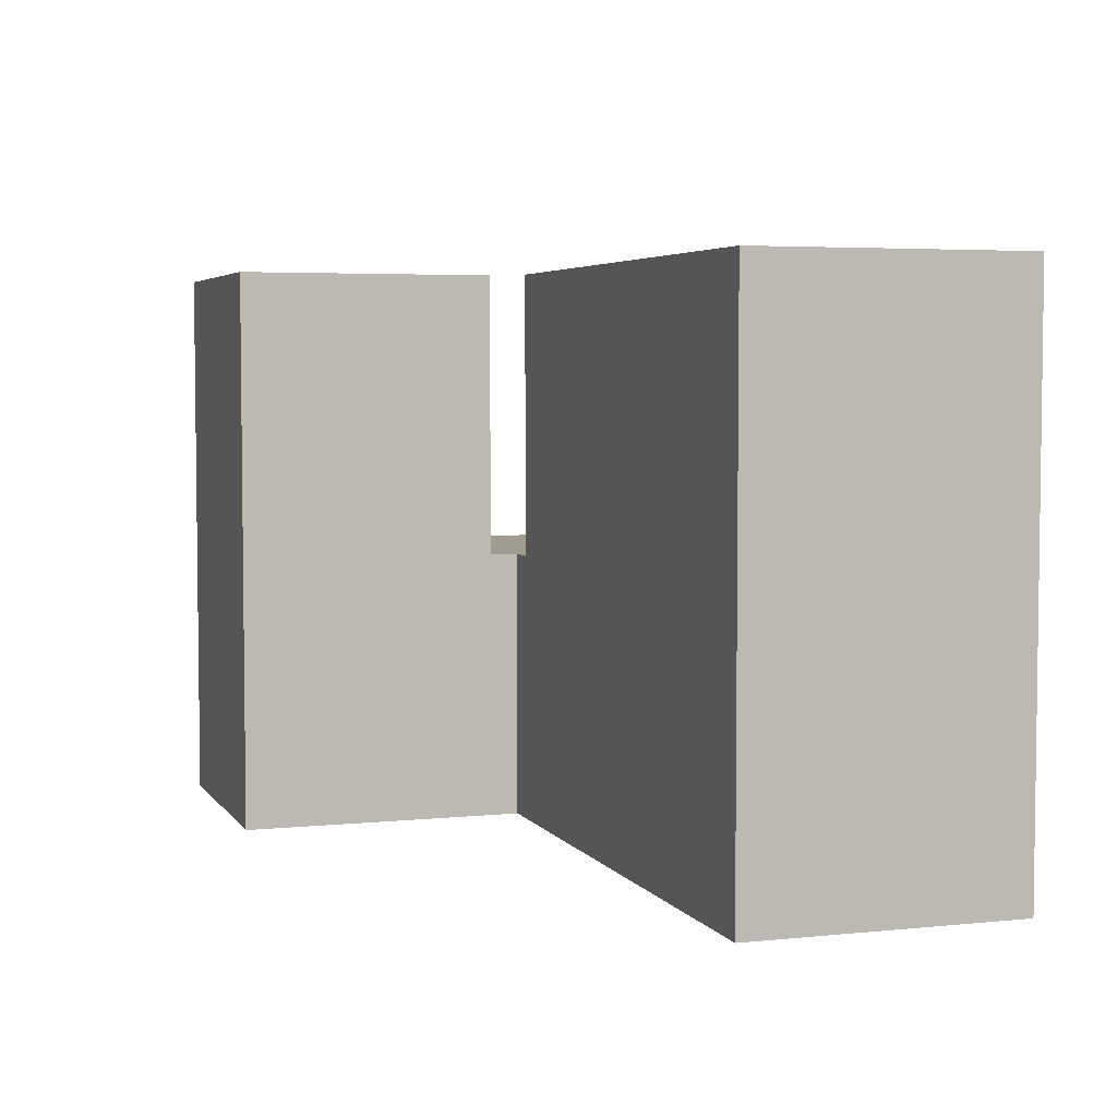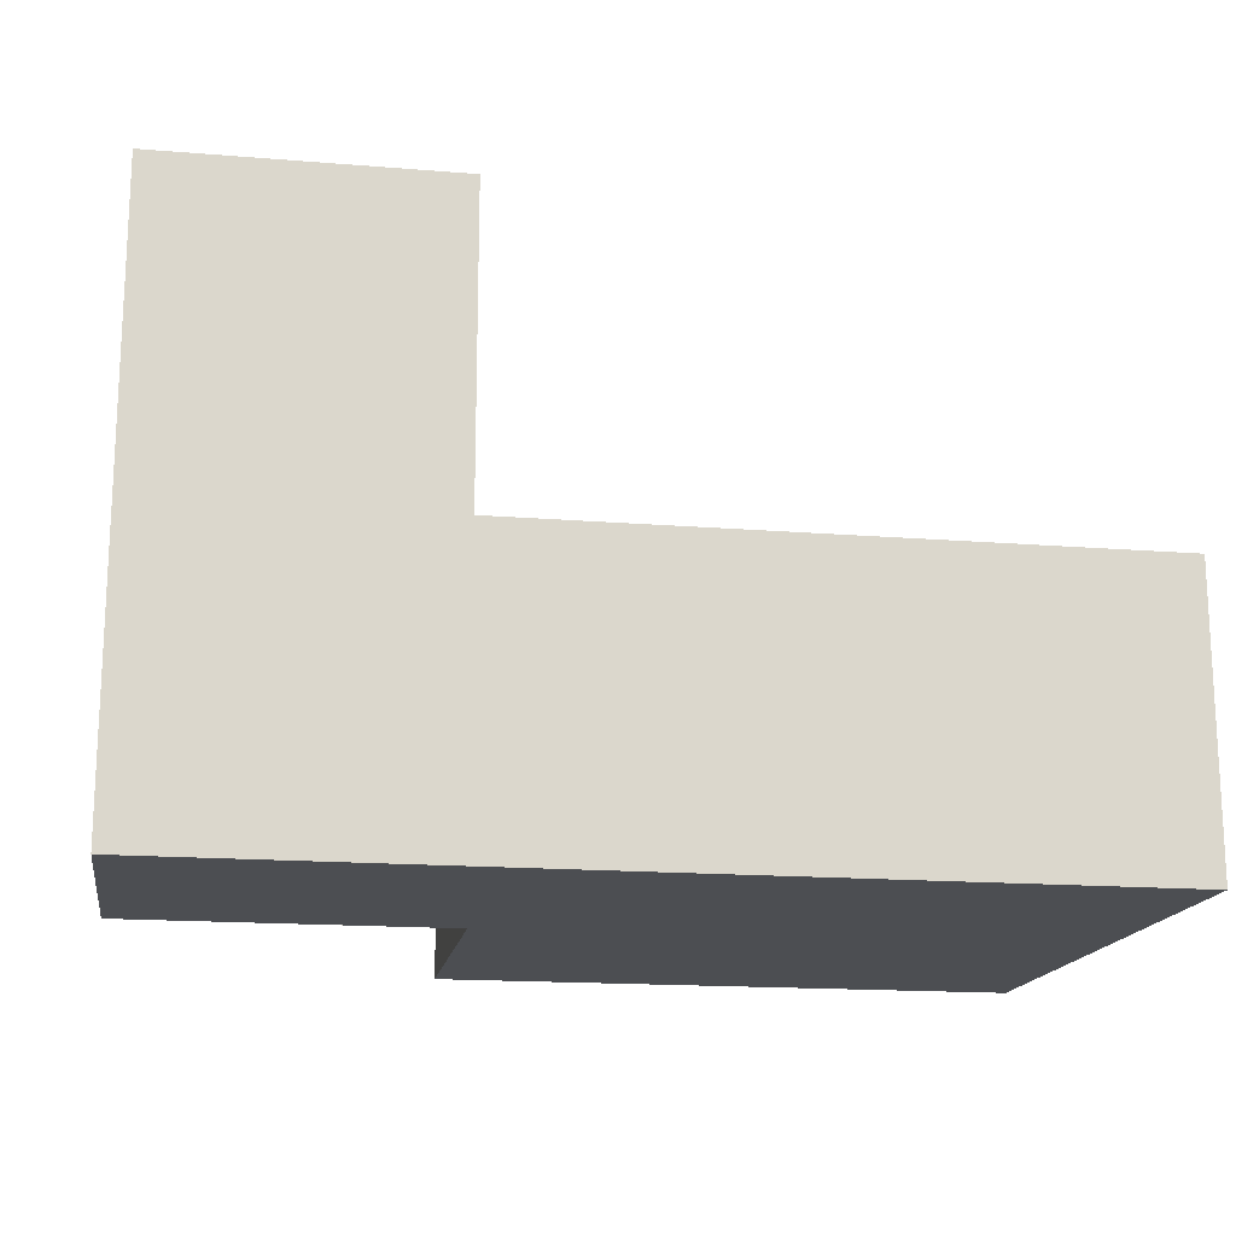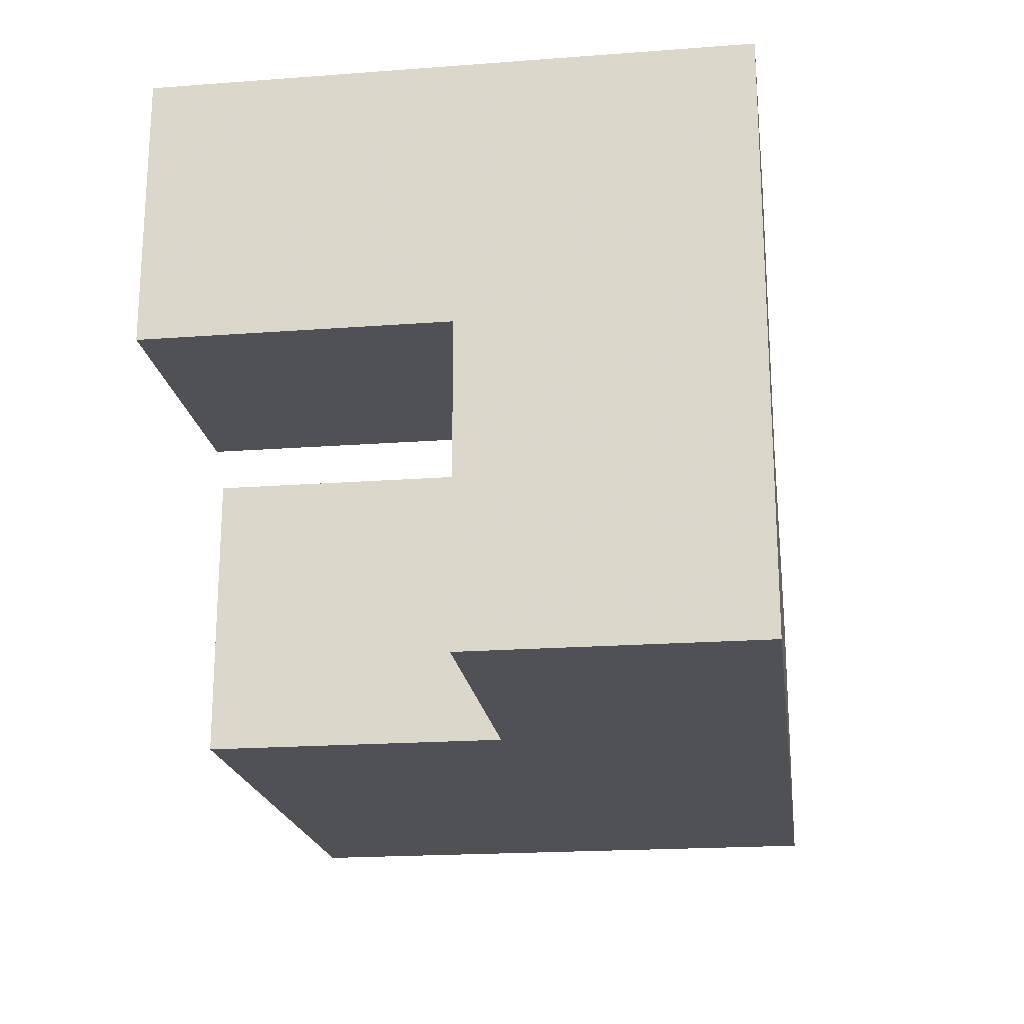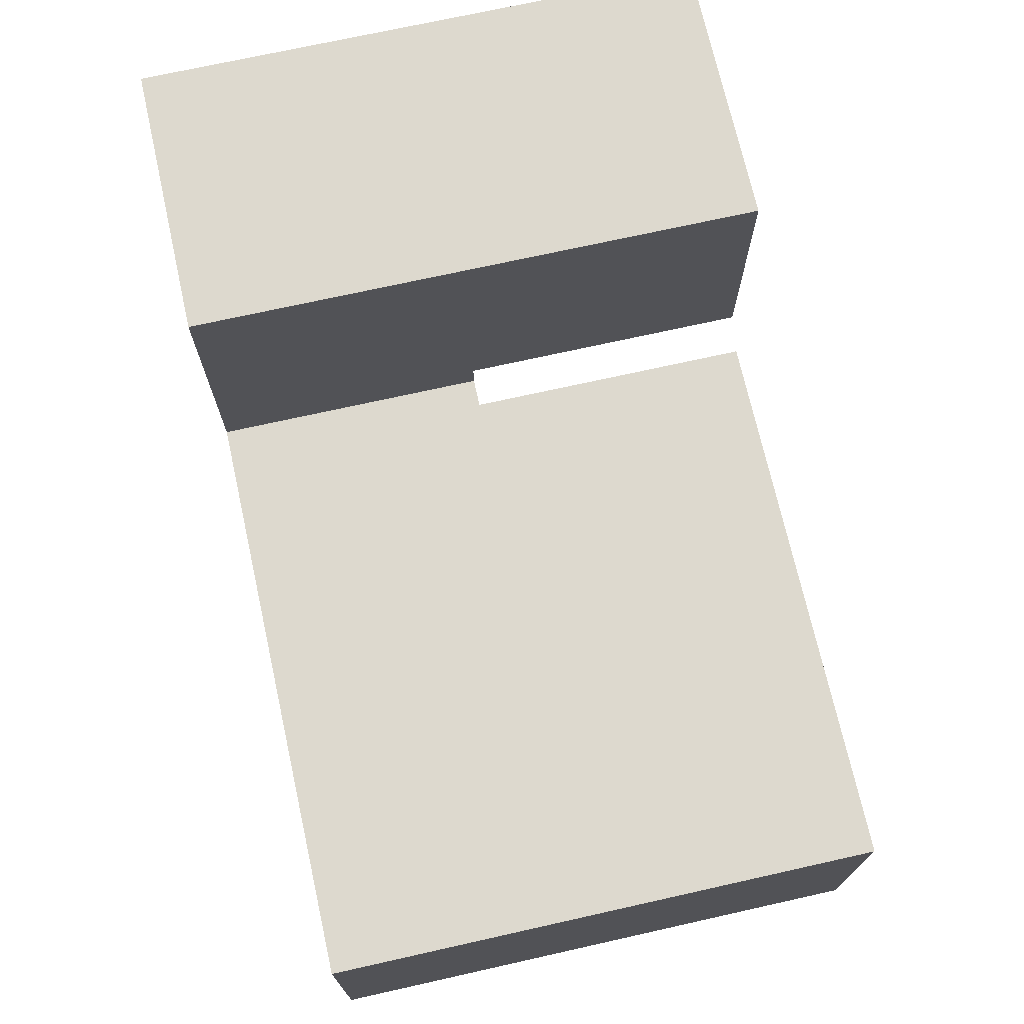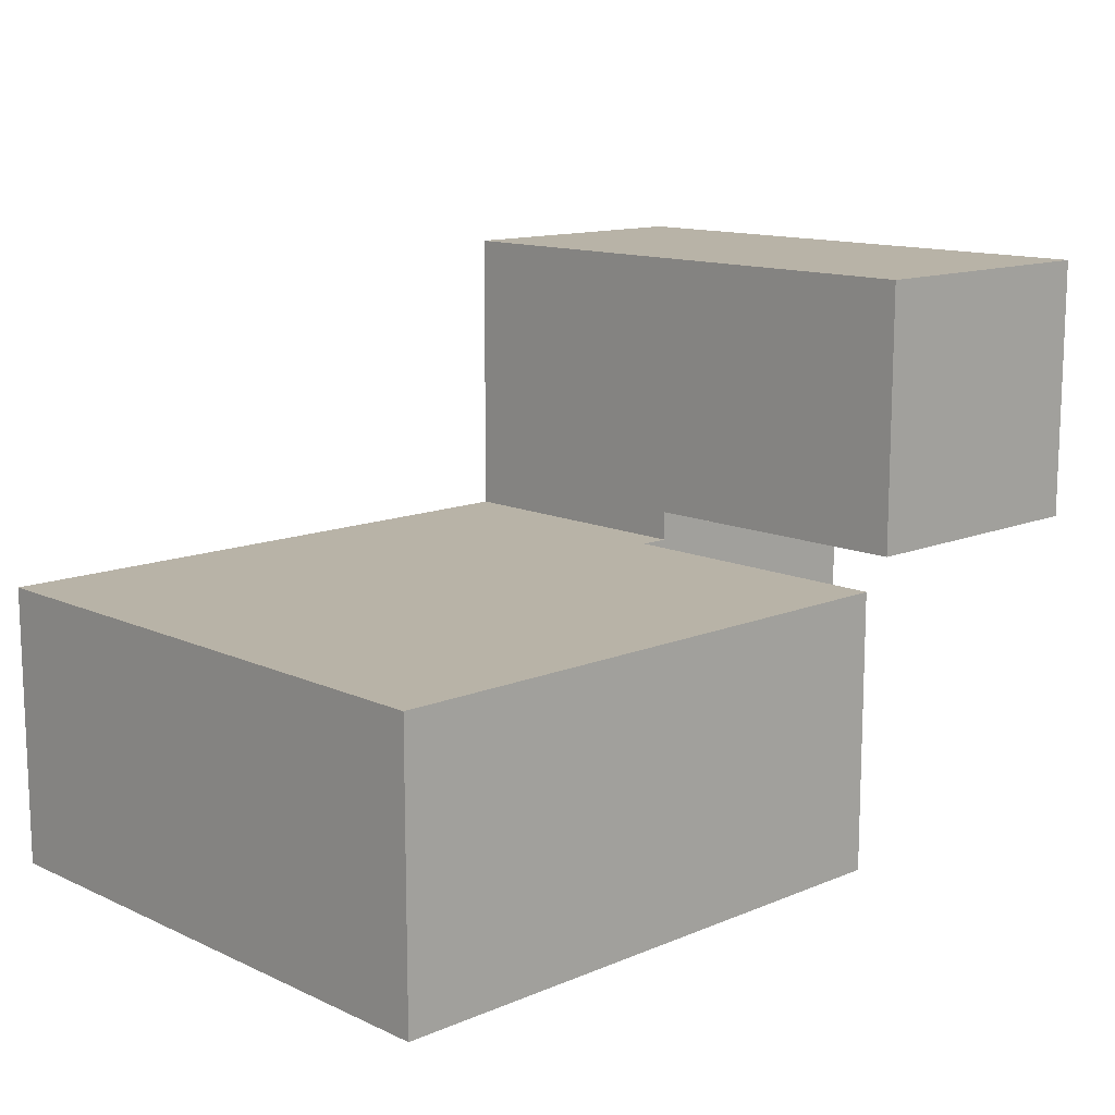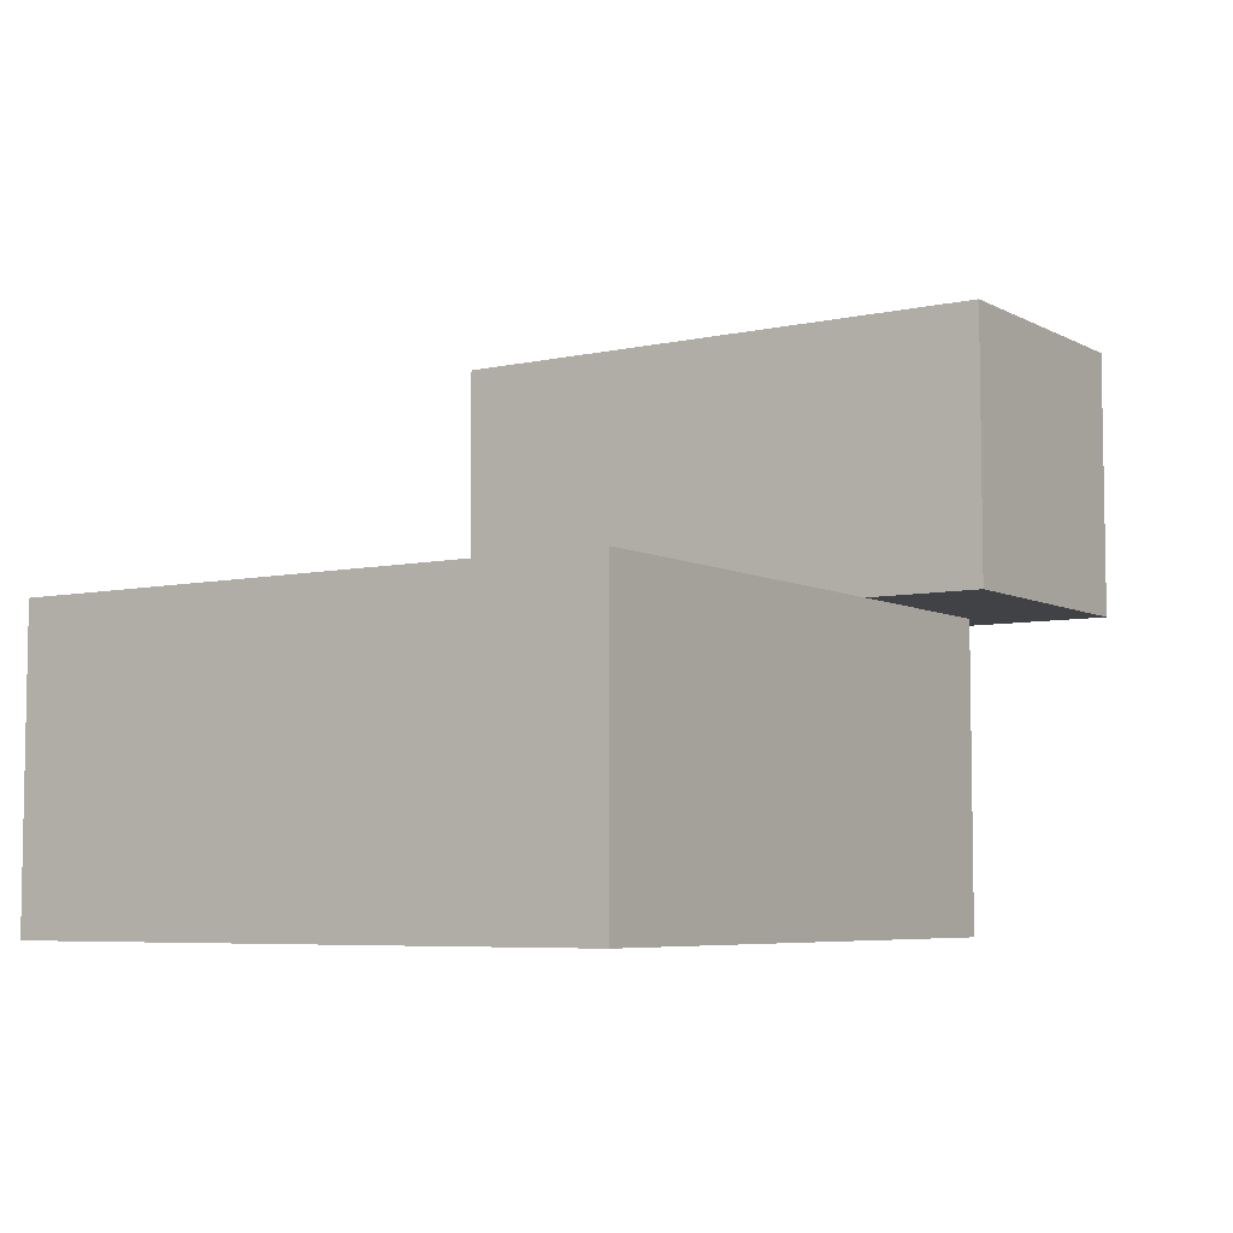
<metadata>
{"format":"obj","ext":"obj","renderer":"f3d","projection":"perspective","resolution":1024,"background":"white","views":[{"elev":4.5,"azim":71.6,"up":"+Y"},{"elev":-16.5,"azim":-9.4,"up":"+Z"},{"elev":-20.1,"azim":-82.2,"up":"+Z"},{"elev":71.8,"azim":77.4,"up":"+Z"},{"elev":12.8,"azim":136.3,"up":"+Z"},{"elev":-6.2,"azim":123.6,"up":"+Z"}]}
</metadata>
<code>
v -1.15 -1.15 0.85
v -1.15 -1.15 0.855
v -1.15 -1.145 0.855
v -1.15 -1.145 0.85
v -1.15 -1.055 0.855
v -1.15 -1.055 0.85
v -1.15 -1.15 0.945
v -1.15 -1.145 0.945
v -1.15 -1.055 0.945
v -1.15 -1.15 0.95
v -1.15 -1.145 0.95
v -1.15 -1.055 0.95
v -1.055 -1.15 0.945
v -1.055 -1.145 0.945
v -1.055 -1.145 0.95
v -1.055 -1.15 0.95
v -1.055 -1.055 0.945
v -1.055 -1.055 0.95
v -1.145 -1.15 0.85
v -1.145 -1.15 0.855
v -1.145 -1.15 0.945
v -1.145 -1.15 0.95
v -1.055 -1.15 0.85
v -1.055 -1.15 0.855
v -1.05 -1.15 0.85
v -1.05 -1.15 0.855
v -1.05 -1.15 0.945
v -1.145 -1.055 0.855
v -1.145 -1.055 0.85
v -1.145 -1.055 0.945
v -1.145 -1.055 0.95
v -1.055 -1.055 0.855
v -1.055 -1.055 0.85
v -1.05 -1.055 0.855
v -1.05 -1.055 0.85
v -1.05 -1.055 0.945
v -1.145 -1.145 0.85
v -1.055 -1.145 0.85
v -1.05 -1.145 0.85
v -1.05 -1.145 0.945
v -1.045 -1.055 0.85
v -1.045 -1.055 0.855
v -1.045 -1.05 0.855
v -1.045 -1.05 0.85
v -1.045 -1.055 0.945
v -1.045 -1.05 0.945
v -1.045 -1.15 0.85
v -1.045 -1.15 0.855
v -1.045 -1.15 0.945
v -0.955 -1.15 0.85
v -0.955 -1.15 0.855
v -0.955 -1.15 0.945
v -0.95 -1.15 0.85
v -0.95 -1.15 0.855
v -0.95 -1.15 0.945
v -1.045 -1.145 0.85
v -0.955 -1.145 0.85
v -0.95 -1.145 0.85
v -0.955 -1.055 0.85
v -0.95 -1.055 0.85
v -0.955 -1.05 0.85
v -0.95 -1.05 0.85
v -1.045 -1.145 0.945
v -0.955 -1.145 0.945
v -0.95 -1.145 0.945
v -0.955 -1.055 0.945
v -0.95 -1.055 0.945
v -0.955 -1.05 0.945
v -0.95 -1.05 0.945
v -0.85 -1.15 0.85
v -0.85 -1.145 0.85
v -0.85 -1.145 0.855
v -0.85 -1.15 0.855
v -0.85 -1.055 0.85
v -0.85 -1.055 0.855
v -0.85 -1.05 0.85
v -0.85 -1.05 0.855
v -0.85 -1.145 0.945
v -0.85 -1.15 0.945
v -0.85 -1.055 0.945
v -0.85 -1.05 0.945
v -0.945 -1.15 0.85
v -0.945 -1.15 0.855
v -0.945 -1.15 0.945
v -0.855 -1.15 0.85
v -0.855 -1.15 0.855
v -0.855 -1.15 0.945
v -0.945 -1.145 0.85
v -0.855 -1.145 0.85
v -0.945 -1.055 0.85
v -0.855 -1.055 0.85
v -0.945 -1.05 0.85
v -0.855 -1.05 0.85
v -0.945 -1.145 0.945
v -0.855 -1.145 0.945
v -0.945 -1.055 0.945
v -0.855 -1.055 0.945
v -0.945 -1.05 0.945
v -0.855 -1.05 0.945
v -1.045 -1.045 0.855
v -1.045 -1.045 0.85
v -1.045 -0.955 0.855
v -1.045 -0.955 0.85
v -1.045 -1.045 0.945
v -1.045 -0.955 0.945
v -0.955 -0.955 0.855
v -0.955 -0.955 0.85
v -0.955 -0.955 0.945
v -0.95 -0.955 0.855
v -0.95 -0.955 0.85
v -0.95 -0.955 0.945
v -0.955 -1.045 0.85
v -0.95 -1.045 0.85
v -0.955 -1.045 0.945
v -0.95 -1.045 0.945
v -0.85 -1.045 0.85
v -0.85 -1.045 0.855
v -0.85 -0.955 0.85
v -0.85 -0.955 0.855
v -0.85 -1.045 0.945
v -0.85 -0.955 0.945
v -0.945 -0.955 0.855
v -0.945 -0.955 0.85
v -0.945 -0.955 0.945
v -0.855 -0.955 0.855
v -0.855 -0.955 0.85
v -0.855 -0.955 0.945
v -0.945 -1.045 0.85
v -0.855 -1.045 0.85
v -0.945 -1.045 0.945
v -0.855 -1.045 0.945
v -1.15 -1.15 0.955
v -1.15 -1.145 0.955
v -1.15 -1.055 0.955
v -1.15 -1.15 1.045
v -1.15 -1.145 1.045
v -1.15 -1.055 1.045
v -1.15 -1.05 1.045
v -1.15 -1.05 0.955
v -1.055 -1.145 0.955
v -1.055 -1.15 0.955
v -1.055 -1.055 0.955
v -1.055 -1.145 1.045
v -1.055 -1.15 1.045
v -1.055 -1.055 1.045
v -1.055 -1.05 0.955
v -1.055 -1.05 1.045
v -1.145 -1.15 0.955
v -1.145 -1.15 1.045
v -1.145 -1.055 0.955
v -1.145 -1.05 0.955
v -1.145 -1.145 1.045
v -1.145 -1.055 1.045
v -1.145 -1.05 1.045
v -1.15 -1.045 1.045
v -1.15 -1.045 0.955
v -1.15 -0.955 1.045
v -1.15 -0.955 0.955
v -1.055 -1.045 0.955
v -1.055 -1.045 1.045
v -1.055 -0.955 0.955
v -1.055 -0.955 1.045
v -1.145 -0.955 1.045
v -1.145 -0.955 0.955
v -1.145 -1.045 0.955
v -1.145 -1.045 1.045
f 1 2 3 4
f 4 3 5 6
f 2 7 8 3
f 3 8 9 5
f 7 10 11 8
f 8 11 12 9
f 13 14 15 16
f 14 17 18 15
f 1 19 20 2
f 2 20 21 7
f 7 21 22 10
f 19 23 24 20
f 20 24 13 21
f 21 13 16 22
f 23 25 26 24
f 24 26 27 13
f 6 5 28 29
f 5 9 30 28
f 9 12 31 30
f 29 28 32 33
f 28 30 17 32
f 30 31 18 17
f 33 32 34 35
f 32 17 36 34
f 1 4 37 19
f 19 37 38 23
f 23 38 39 25
f 4 6 29 37
f 37 29 33 38
f 38 33 35 39
f 13 27 40 14
f 14 40 36 17
f 41 42 43 44
f 42 45 46 43
f 25 47 48 26
f 26 48 49 27
f 47 50 51 48
f 48 51 52 49
f 50 53 54 51
f 51 54 55 52
f 35 34 42 41
f 34 36 45 42
f 25 39 56 47
f 47 56 57 50
f 50 57 58 53
f 39 35 41 56
f 56 41 59 57
f 57 59 60 58
f 41 44 61 59
f 59 61 62 60
f 27 49 63 40
f 49 52 64 63
f 52 55 65 64
f 40 63 45 36
f 63 64 66 45
f 64 65 67 66
f 45 66 68 46
f 66 67 69 68
f 70 71 72 73
f 71 74 75 72
f 74 76 77 75
f 73 72 78 79
f 72 75 80 78
f 75 77 81 80
f 53 82 83 54
f 54 83 84 55
f 82 85 86 83
f 83 86 87 84
f 85 70 73 86
f 86 73 79 87
f 53 58 88 82
f 82 88 89 85
f 85 89 71 70
f 58 60 90 88
f 88 90 91 89
f 89 91 74 71
f 60 62 92 90
f 90 92 93 91
f 91 93 76 74
f 55 84 94 65
f 84 87 95 94
f 87 79 78 95
f 65 94 96 67
f 94 95 97 96
f 95 78 80 97
f 67 96 98 69
f 96 97 99 98
f 97 80 81 99
f 44 43 100 101
f 101 100 102 103
f 43 46 104 100
f 100 104 105 102
f 103 102 106 107
f 102 105 108 106
f 107 106 109 110
f 106 108 111 109
f 44 101 112 61
f 61 112 113 62
f 101 103 107 112
f 112 107 110 113
f 46 68 114 104
f 68 69 115 114
f 104 114 108 105
f 114 115 111 108
f 76 116 117 77
f 116 118 119 117
f 77 117 120 81
f 117 119 121 120
f 110 109 122 123
f 109 111 124 122
f 123 122 125 126
f 122 124 127 125
f 126 125 119 118
f 125 127 121 119
f 62 113 128 92
f 92 128 129 93
f 93 129 116 76
f 113 110 123 128
f 128 123 126 129
f 129 126 118 116
f 69 98 130 115
f 98 99 131 130
f 99 81 120 131
f 115 130 124 111
f 130 131 127 124
f 131 120 121 127
f 10 132 133 11
f 11 133 134 12
f 132 135 136 133
f 133 136 137 134
f 134 137 138 139
f 16 15 140 141
f 15 18 142 140
f 141 140 143 144
f 140 142 145 143
f 142 146 147 145
f 10 22 148 132
f 132 148 149 135
f 22 16 141 148
f 148 141 144 149
f 12 134 150 31
f 31 150 142 18
f 134 139 151 150
f 150 151 146 142
f 135 149 152 136
f 149 144 143 152
f 136 152 153 137
f 152 143 145 153
f 137 153 154 138
f 153 145 147 154
f 139 138 155 156
f 156 155 157 158
f 146 159 160 147
f 159 161 162 160
f 158 157 163 164
f 164 163 162 161
f 139 156 165 151
f 151 165 159 146
f 156 158 164 165
f 165 164 161 159
f 138 154 166 155
f 154 147 160 166
f 155 166 163 157
f 166 160 162 163

</code>
